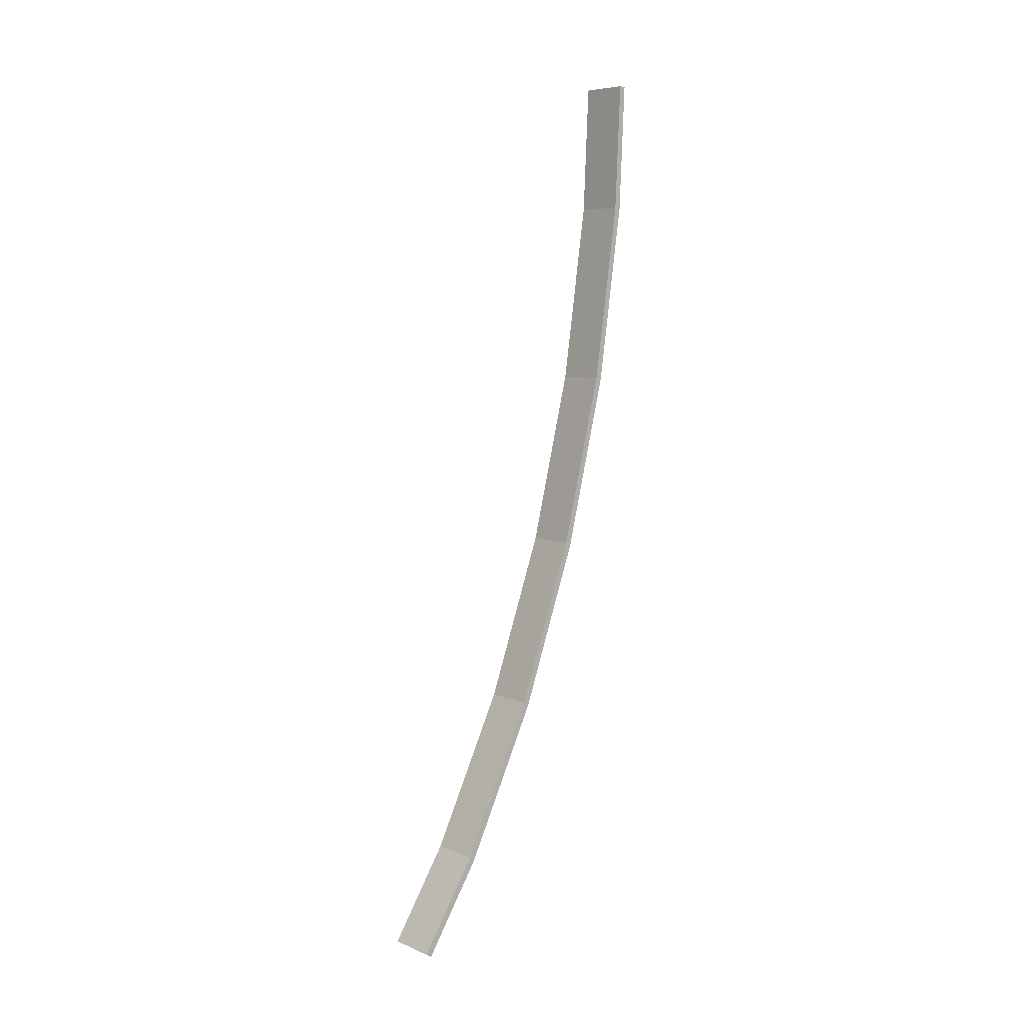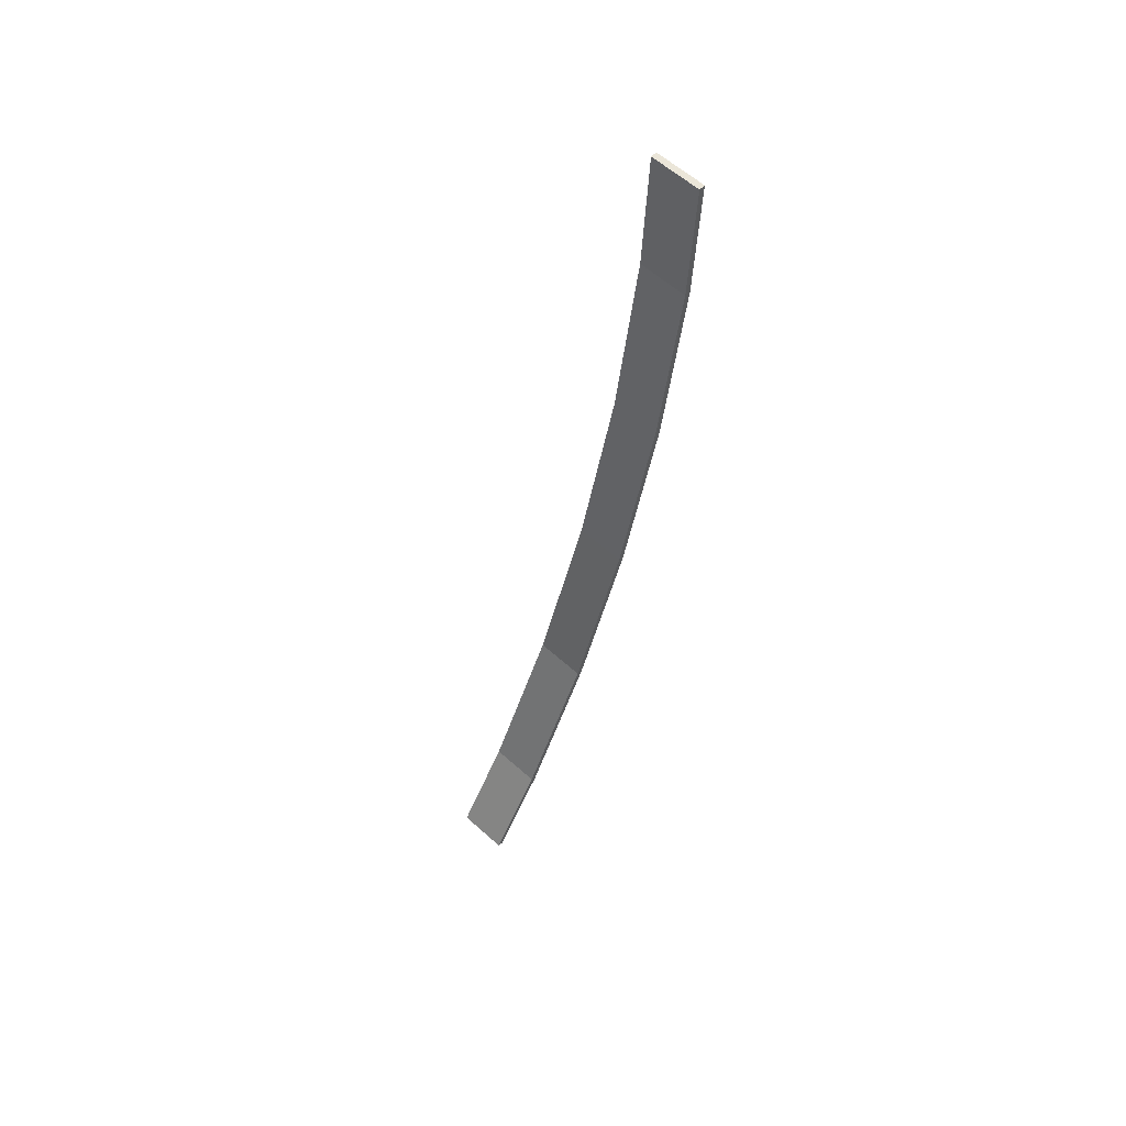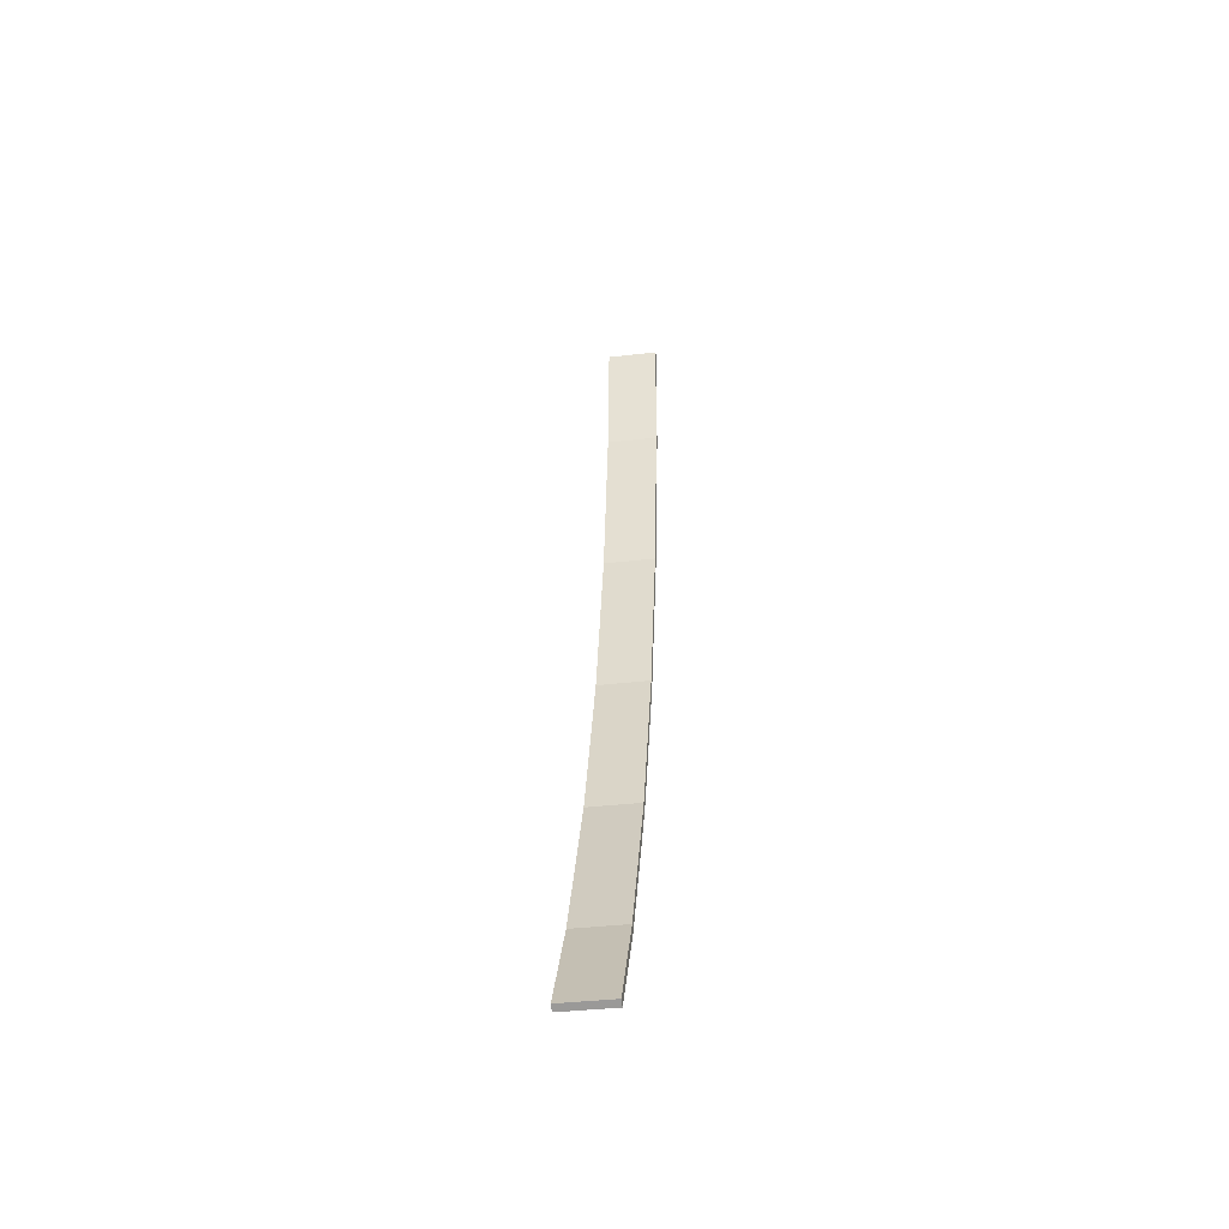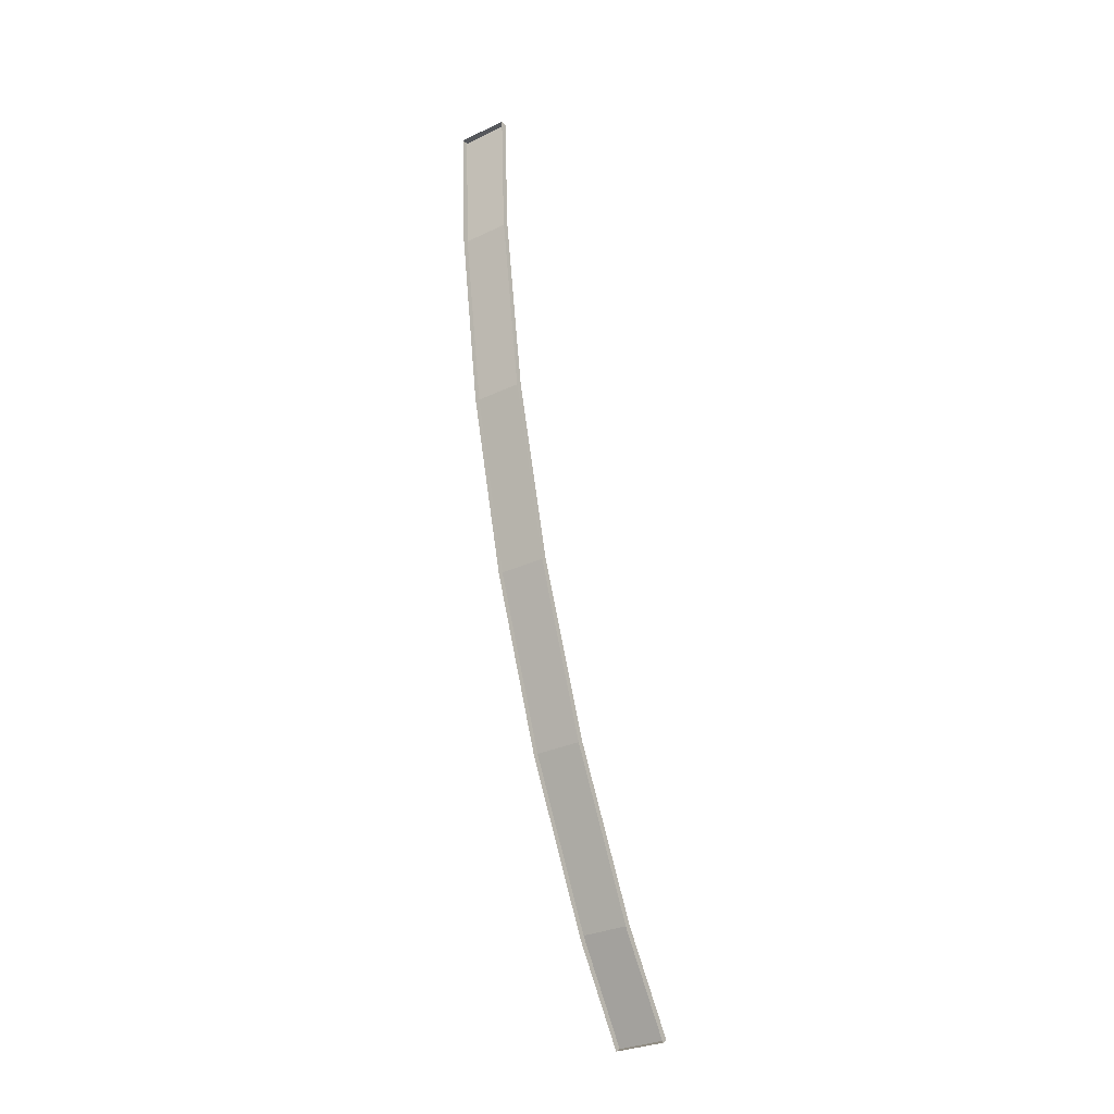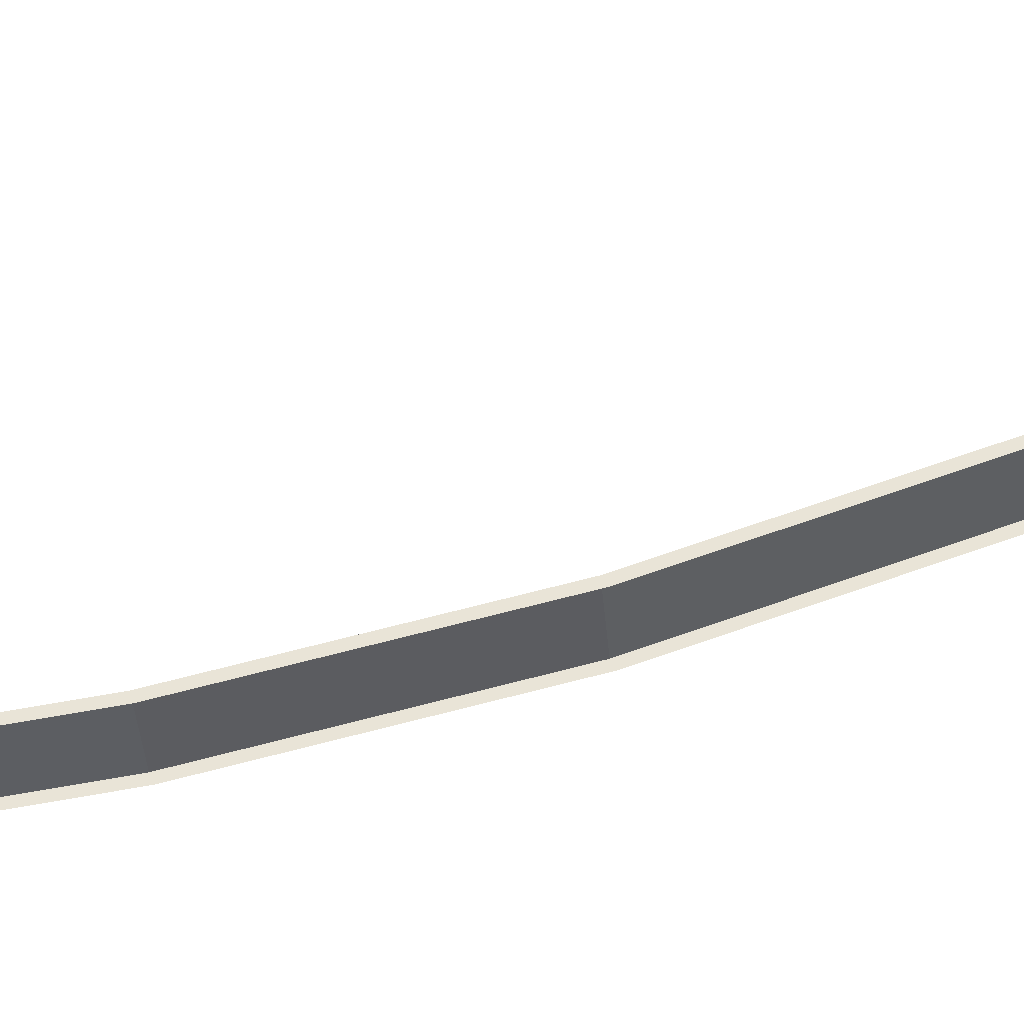
<metadata>
{"format":"obj","ext":"obj","renderer":"f3d","projection":"perspective","resolution":1024,"background":"white","views":[{"elev":6.8,"azim":-130.3,"up":"+Z"},{"elev":60.6,"azim":-137.7,"up":"+Z"},{"elev":-37.7,"azim":-171.6,"up":"+Z"},{"elev":-30.3,"azim":34.7,"up":"+Z"},{"elev":-40.5,"azim":94.9,"up":"+Y"}]}
</metadata>
<code>
v -0.05 -0.6441 -0.0824
v 0.05 -0.6441 -0.0824
v 0.05 -0.5255 -0.4142
v -0.05 -0.5255 -0.4142
v -0.05 -0.5255 -0.4142
v 0.05 -0.5255 -0.4142
v 0.05 -0.3766 -0.7218
v -0.05 -0.3766 -0.7218
v -0.05 -0.3766 -0.7218
v 0.05 -0.3766 -0.7218
v 0.05 -0.2613 -0.9033
v -0.05 -0.2613 -0.9033
v -0.05 -0.7947 0.8872
v 0.05 -0.7947 0.8872
v 0.05 -0.7826 0.6308
v -0.05 -0.7826 0.6308
v -0.05 -0.7826 0.6308
v 0.05 -0.7826 0.6308
v 0.05 -0.7302 0.268
v -0.05 -0.7302 0.268
v -0.05 -0.7302 0.268
v 0.05 -0.7302 0.268
v 0.05 -0.6441 -0.0824
v -0.05 -0.6441 -0.0824
v -0.05 -0.8072 0.8866
v 0.05 -0.8072 0.8866
v 0.05 -0.7947 0.8872
v -0.05 -0.7947 0.8872
v 0.05 -0.2613 -0.9033
v 0.05 -0.2732 -0.9108
v -0.05 -0.2732 -0.9108
v -0.05 -0.2613 -0.9033
v 0.05 -0.2732 -0.9108
v 0.05 -0.2613 -0.9033
v 0.05 -0.3766 -0.7218
v 0.05 -0.3865 -0.7323
v 0.05 -0.3865 -0.7323
v 0.05 -0.3766 -0.7218
v 0.05 -0.5255 -0.4142
v 0.05 -0.5363 -0.4228
v 0.05 -0.5363 -0.4228
v 0.05 -0.5255 -0.4142
v 0.05 -0.6441 -0.0824
v 0.05 -0.6557 -0.089
v 0.05 -0.6557 -0.089
v 0.05 -0.6441 -0.0824
v 0.05 -0.7302 0.268
v 0.05 -0.7422 0.2635
v 0.05 -0.7422 0.2635
v 0.05 -0.7302 0.268
v 0.05 -0.7826 0.6308
v 0.05 -0.795 0.6286
v 0.05 -0.795 0.6286
v 0.05 -0.7826 0.6308
v 0.05 -0.7947 0.8872
v 0.05 -0.8072 0.8866
v -0.05 -0.3766 -0.7218
v -0.05 -0.2613 -0.9033
v -0.05 -0.2732 -0.9108
v -0.05 -0.3865 -0.7323
v -0.05 -0.5255 -0.4142
v -0.05 -0.3766 -0.7218
v -0.05 -0.3865 -0.7323
v -0.05 -0.5363 -0.4228
v -0.05 -0.6441 -0.0824
v -0.05 -0.5255 -0.4142
v -0.05 -0.5363 -0.4228
v -0.05 -0.6557 -0.089
v -0.05 -0.7302 0.268
v -0.05 -0.6441 -0.0824
v -0.05 -0.6557 -0.089
v -0.05 -0.7422 0.2635
v -0.05 -0.7826 0.6308
v -0.05 -0.7302 0.268
v -0.05 -0.7422 0.2635
v -0.05 -0.795 0.6286
v -0.05 -0.7947 0.8872
v -0.05 -0.7826 0.6308
v -0.05 -0.795 0.6286
v -0.05 -0.8072 0.8866
g mesh7297254
f 1 2 3
f 3 4 1
f 5 6 7
f 7 8 5
f 9 10 11
f 11 12 9
f 13 14 15
f 15 16 13
f 17 18 19
f 19 20 17
f 21 22 23
f 23 24 21
f 25 26 27
f 27 28 25
f 29 30 31
f 31 32 29
f 33 34 35
f 35 36 33
f 37 38 39
f 39 40 37
f 41 42 43
f 43 44 41
f 45 46 47
f 47 48 45
f 49 50 51
f 51 52 49
f 53 54 55
f 55 56 53
f 57 58 59
f 59 60 57
f 61 62 63
f 63 64 61
f 65 66 67
f 67 68 65
f 69 70 71
f 71 72 69
f 73 74 75
f 75 76 73
f 77 78 79
f 79 80 77

</code>
